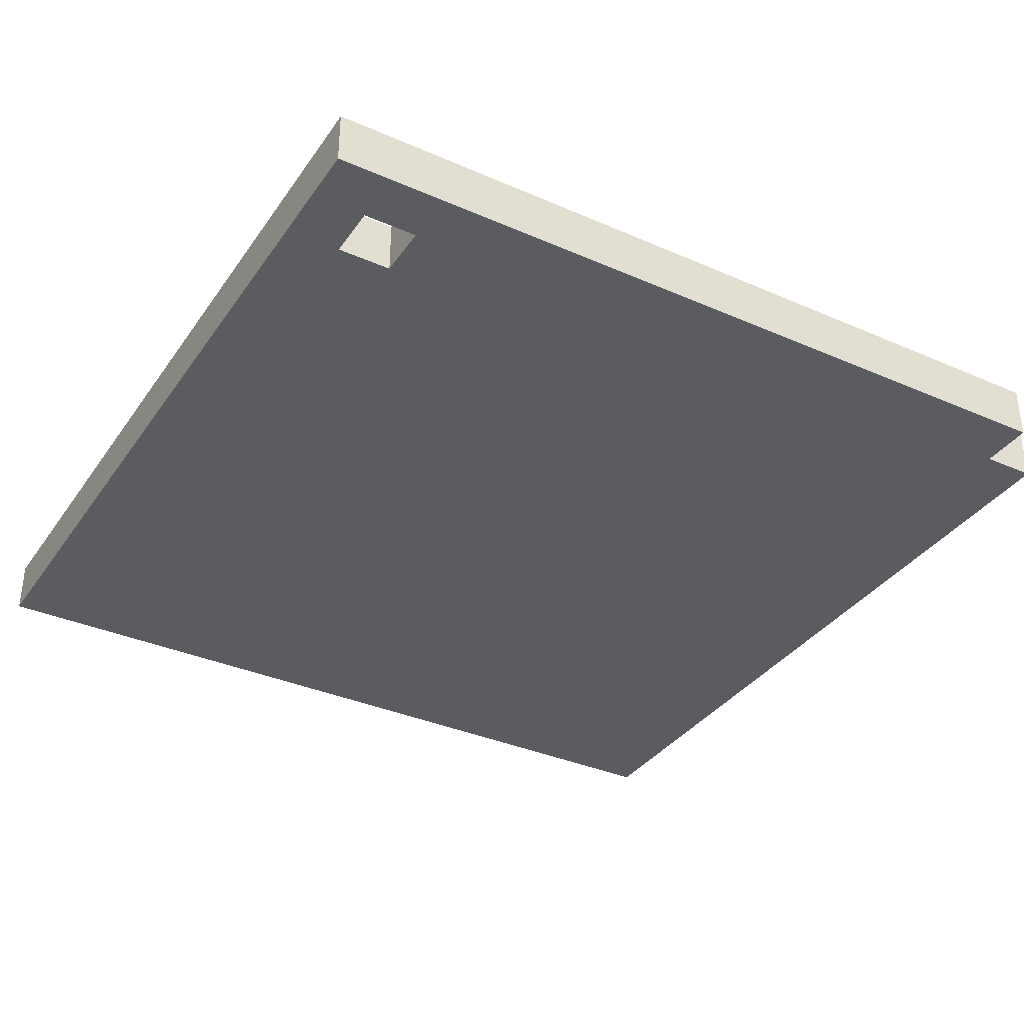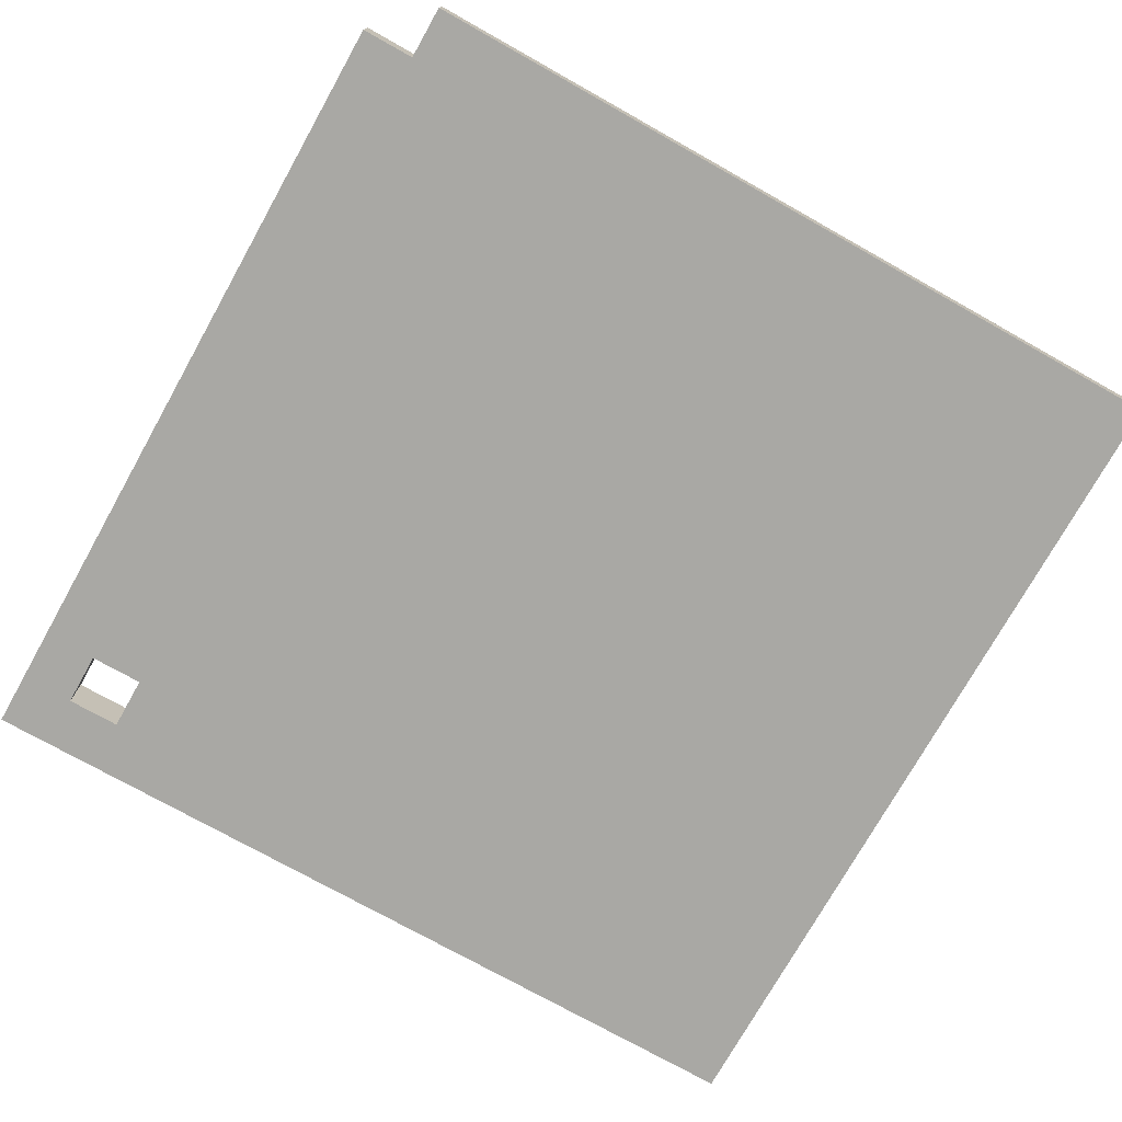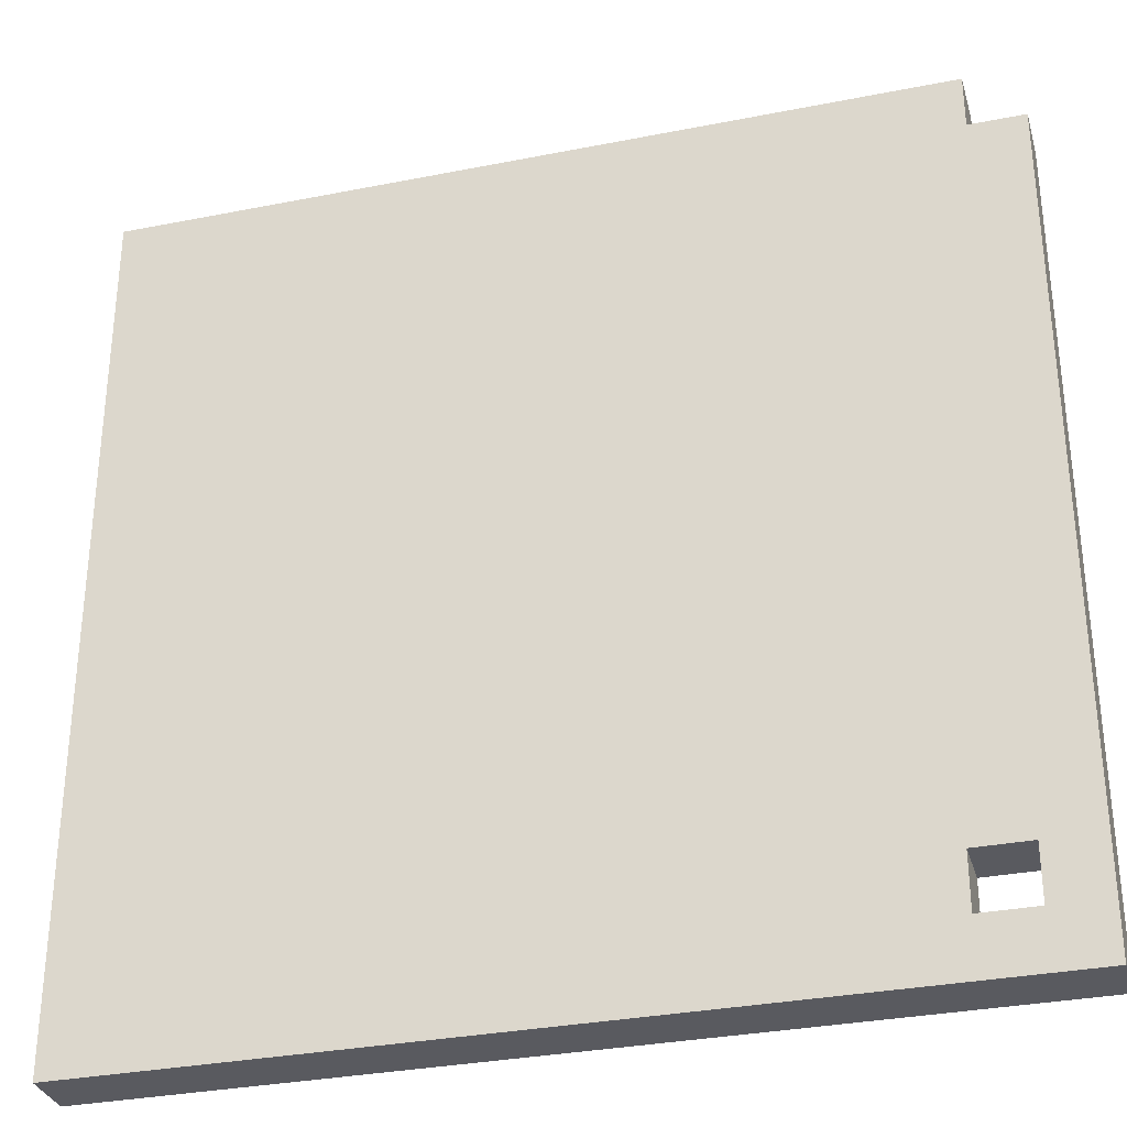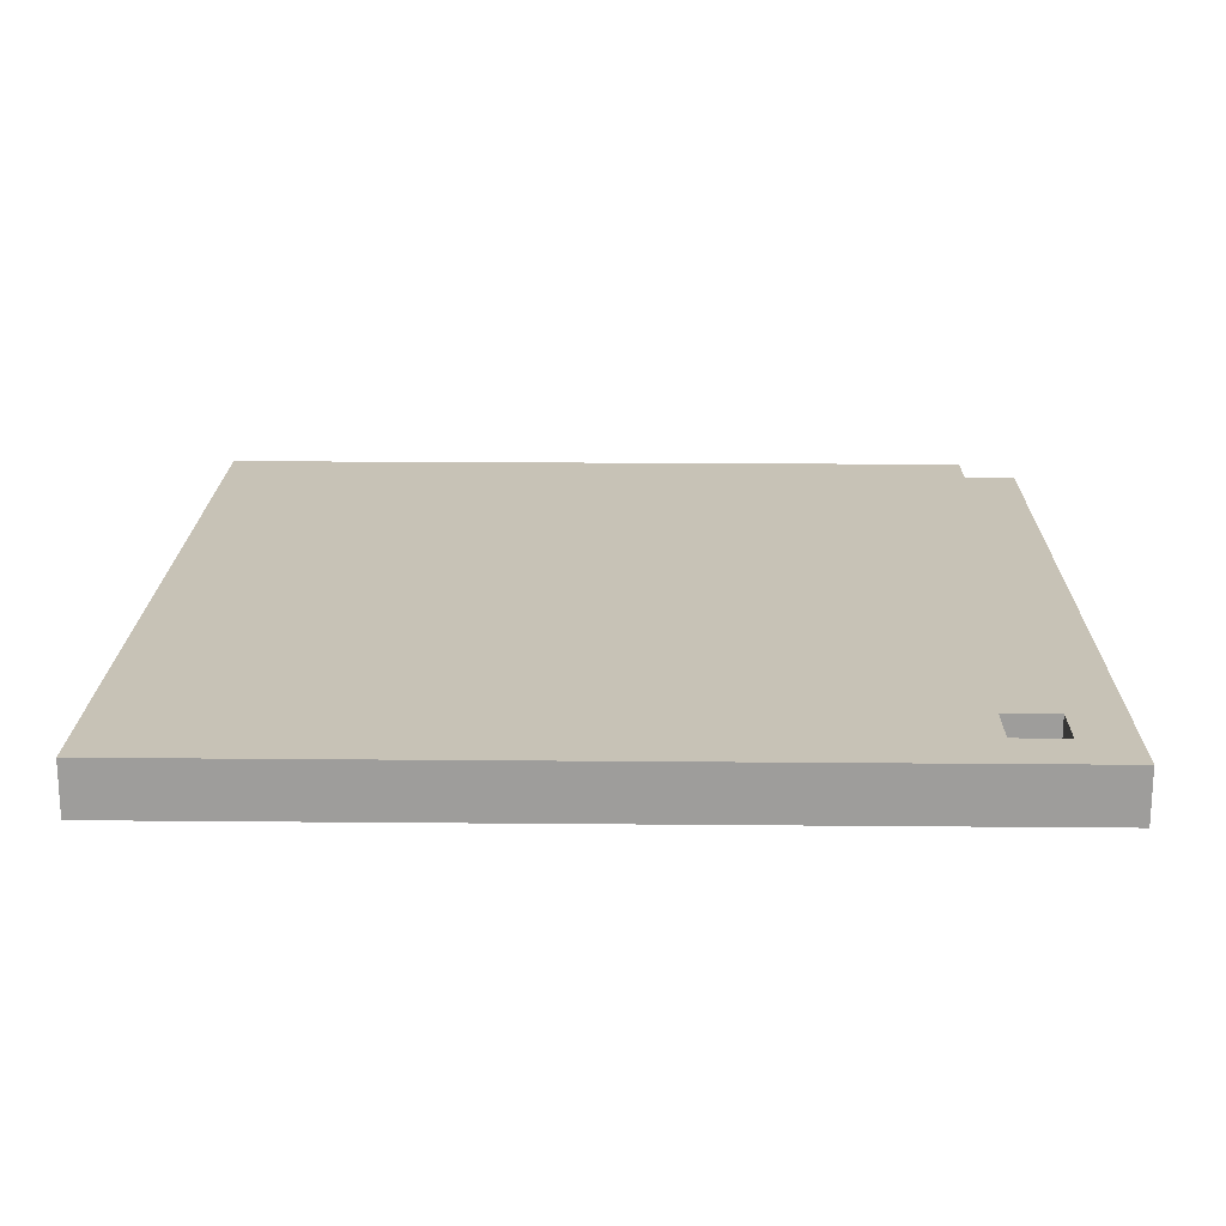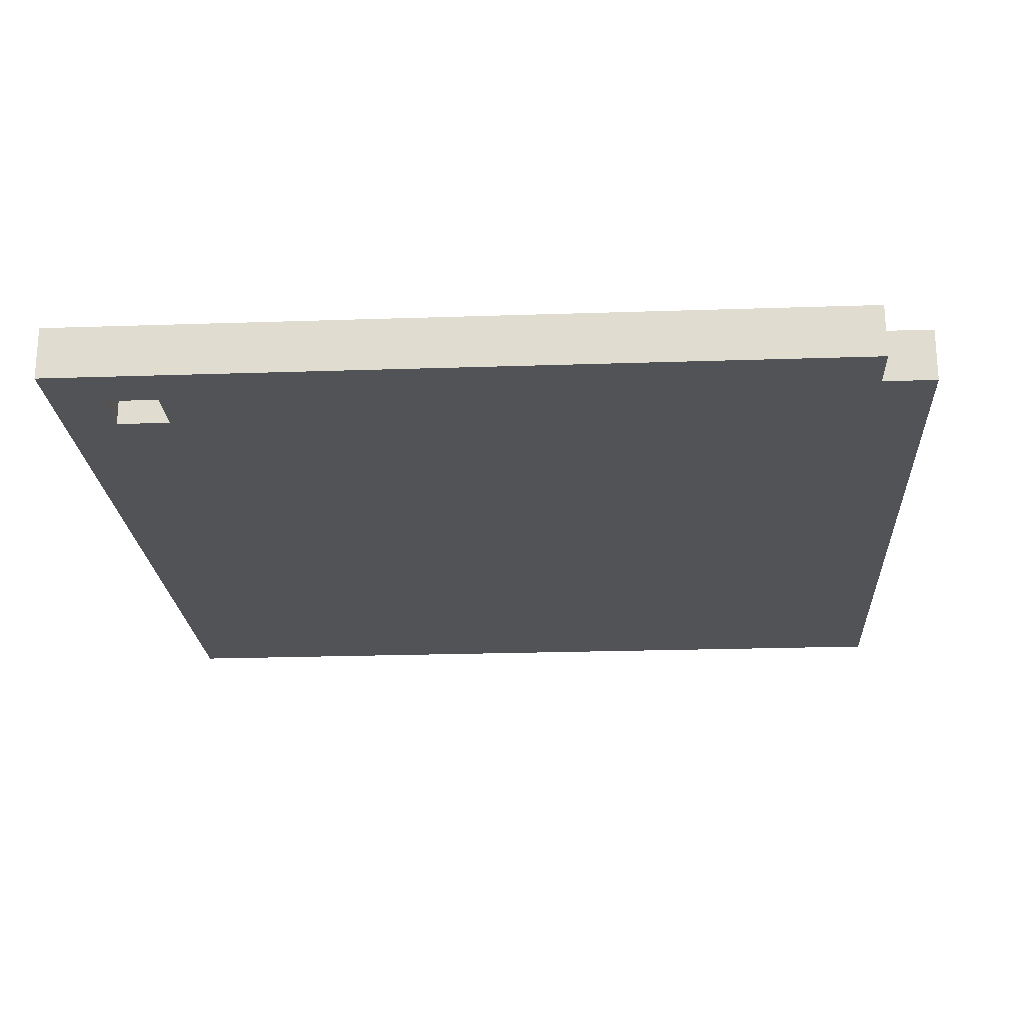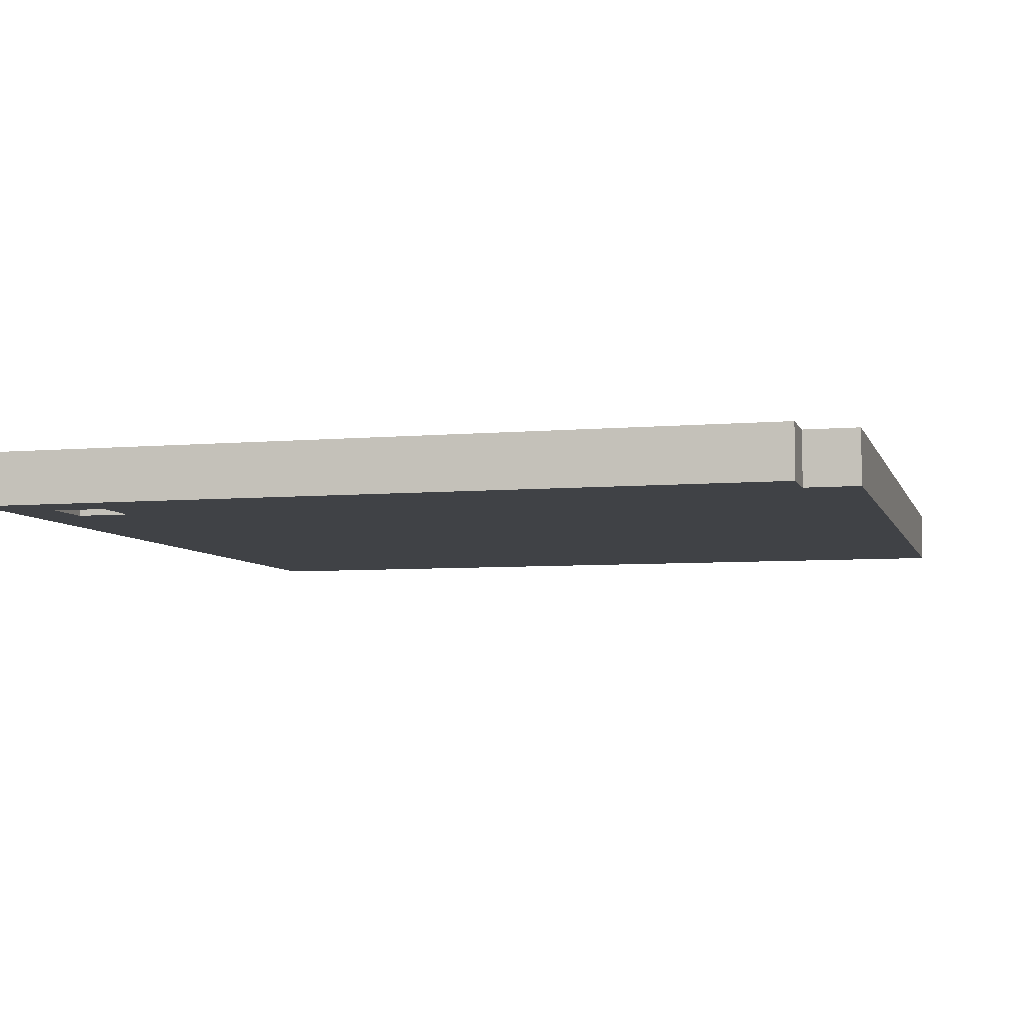
<metadata>
{"format":"obj","ext":"obj","renderer":"f3d","projection":"perspective","resolution":1024,"background":"white","views":[{"elev":-35.3,"azim":-120.1,"up":"+Y"},{"elev":-74.9,"azim":-29.3,"up":"+Y"},{"elev":-31.9,"azim":-164.4,"up":"+Z"},{"elev":19.2,"azim":-179.0,"up":"+Y"},{"elev":-22.1,"azim":-86.6,"up":"+Y"},{"elev":-6.1,"azim":-75.0,"up":"+Y"}]}
</metadata>
<code>
o
v -0.8 0 0.7
v -0.8 0 -0.8
v -0.8 0.1 0.7
v -0.8 0.1 -0.8
v -0.7 0 0.8
v -0.7 0 0.7
v -0.7 0.1 0.8
v -0.7 0.1 0.7
v -0.6 0 -0.6
v -0.6 0 -0.7
v -0.6 0.1 -0.6
v -0.6 0.1 -0.7
v -0.7 0 -0.6
v -0.7 0 -0.7
v -0.7 0.1 -0.6
v -0.7 0.1 -0.7
v 0.8 0 0.8
v 0.8 0 -0.8
v 0.8 0.1 0.8
v 0.8 0.1 -0.8
v -0.7 0 0.8
v -0.7 0.1 0.8
v -0.5 0 0.8
v -0.5 0.1 0.8
v 0.5 0 0.8
v 0.5 0.1 0.8
v 0.8 0 0.8
v 0.8 0.1 0.8
v -0.8 0 0.7
v -0.8 0.1 0.7
v -0.7 0 0.7
v -0.7 0.1 0.7
v -0.7 0 -0.7
v -0.7 0.1 -0.7
v -0.6 0 -0.7
v -0.6 0.1 -0.7
v -0.7 0 -0.6
v -0.7 0.1 -0.6
v -0.6 0 -0.6
v -0.6 0.1 -0.6
v -0.8 0 -0.8
v -0.8 0.1 -0.8
v -0.5 0 -0.8
v -0.5 0.1 -0.8
v 0.5 0 -0.8
v 0.5 0.1 -0.8
v 0.8 0 -0.8
v 0.8 0.1 -0.8
v -0.7 0 0.8
v -0.5 0 0.8
v 0.5 0 0.8
v 0.8 0 0.8
v -0.8 0 0.7
v -0.7 0 0.7
v -0.4 0 0.7
v -0.2 0 0.7
v -0.4 0 0.3
v -0.2 0 0.3
v -0.5 0 0.2
v 0.5 0 0.2
v -0.5 0 0
v 0.5 0 0
v -0.5 0 -0.2
v 0.5 0 -0.2
v -0.5 0 -0.3
v 0.5 0 -0.3
v -0.5 0 -0.4
v 0.5 0 -0.4
v -0.5 0 -0.5
v 0.5 0 -0.5
v -0.7 0 -0.6
v -0.6 0 -0.6
v -0.5 0 -0.6
v 0.5 0 -0.6
v -0.7 0 -0.7
v -0.6 0 -0.7
v -0.8 0 -0.8
v -0.5 0 -0.8
v 0.5 0 -0.8
v 0.8 0 -0.8
v -0.7 0.1 0.8
v -0.5 0.1 0.8
v 0.5 0.1 0.8
v 0.8 0.1 0.8
v -0.8 0.1 0.7
v -0.7 0.1 0.7
v -0.4 0.1 0.7
v -0.2 0.1 0.7
v -0.4 0.1 0.3
v -0.2 0.1 0.3
v -0.5 0.1 0.2
v 0.5 0.1 0.2
v -0.5 0.1 0
v 0.5 0.1 0
v -0.5 0.1 -0.2
v 0.5 0.1 -0.2
v -0.5 0.1 -0.3
v 0.5 0.1 -0.3
v -0.5 0.1 -0.4
v 0.5 0.1 -0.4
v -0.5 0.1 -0.5
v 0.5 0.1 -0.5
v -0.7 0.1 -0.6
v -0.6 0.1 -0.6
v -0.5 0.1 -0.6
v 0.5 0.1 -0.6
v -0.7 0.1 -0.7
v -0.6 0.1 -0.7
v -0.8 0.1 -0.8
v -0.5 0.1 -0.8
v 0.5 0.1 -0.8
v 0.8 0.1 -0.8
f 3 2 1
f 4 2 3
f 7 6 5
f 8 6 7
f 11 10 9
f 12 10 11
f 13 14 15
f 15 14 16
f 17 18 19
f 19 18 20
f 23 22 21
f 24 22 23
f 25 24 23
f 26 24 25
f 27 26 25
f 28 26 27
f 31 30 29
f 32 30 31
f 35 34 33
f 36 34 35
f 37 38 39
f 39 38 40
f 41 42 43
f 43 42 44
f 43 44 45
f 45 44 46
f 45 46 47
f 47 46 48
f 54 50 49
f 55 51 50
f 56 51 55
f 57 55 50
f 57 56 55
f 58 51 56
f 58 56 57
f 59 54 53
f 59 50 54
f 59 58 57
f 59 57 50
f 60 52 51
f 60 58 59
f 60 51 58
f 61 59 53
f 61 60 59
f 62 52 60
f 62 60 61
f 63 61 53
f 63 62 61
f 64 52 62
f 64 62 63
f 65 63 53
f 65 64 63
f 66 52 64
f 66 64 65
f 67 65 53
f 67 66 65
f 68 52 66
f 68 66 67
f 69 67 53
f 69 68 67
f 70 52 68
f 70 68 69
f 71 69 53
f 72 69 71
f 73 70 69
f 73 69 72
f 74 52 70
f 74 70 73
f 75 71 53
f 76 73 72
f 77 75 53
f 77 76 75
f 78 73 76
f 78 76 77
f 78 74 73
f 79 52 74
f 79 74 78
f 80 52 79
f 81 82 86
f 82 83 87
f 87 83 88
f 82 87 89
f 87 88 89
f 88 83 90
f 89 88 90
f 85 86 91
f 86 82 91
f 89 90 91
f 82 89 91
f 83 84 92
f 91 90 92
f 90 83 92
f 85 91 93
f 91 92 93
f 92 84 94
f 93 92 94
f 85 93 95
f 93 94 95
f 94 84 96
f 95 94 96
f 85 95 97
f 95 96 97
f 96 84 98
f 97 96 98
f 85 97 99
f 97 98 99
f 98 84 100
f 99 98 100
f 85 99 101
f 99 100 101
f 100 84 102
f 101 100 102
f 85 101 103
f 103 101 104
f 101 102 105
f 104 101 105
f 102 84 106
f 105 102 106
f 85 103 107
f 104 105 108
f 85 107 109
f 107 108 109
f 108 105 110
f 109 108 110
f 105 106 110
f 106 84 111
f 110 106 111
f 111 84 112

</code>
